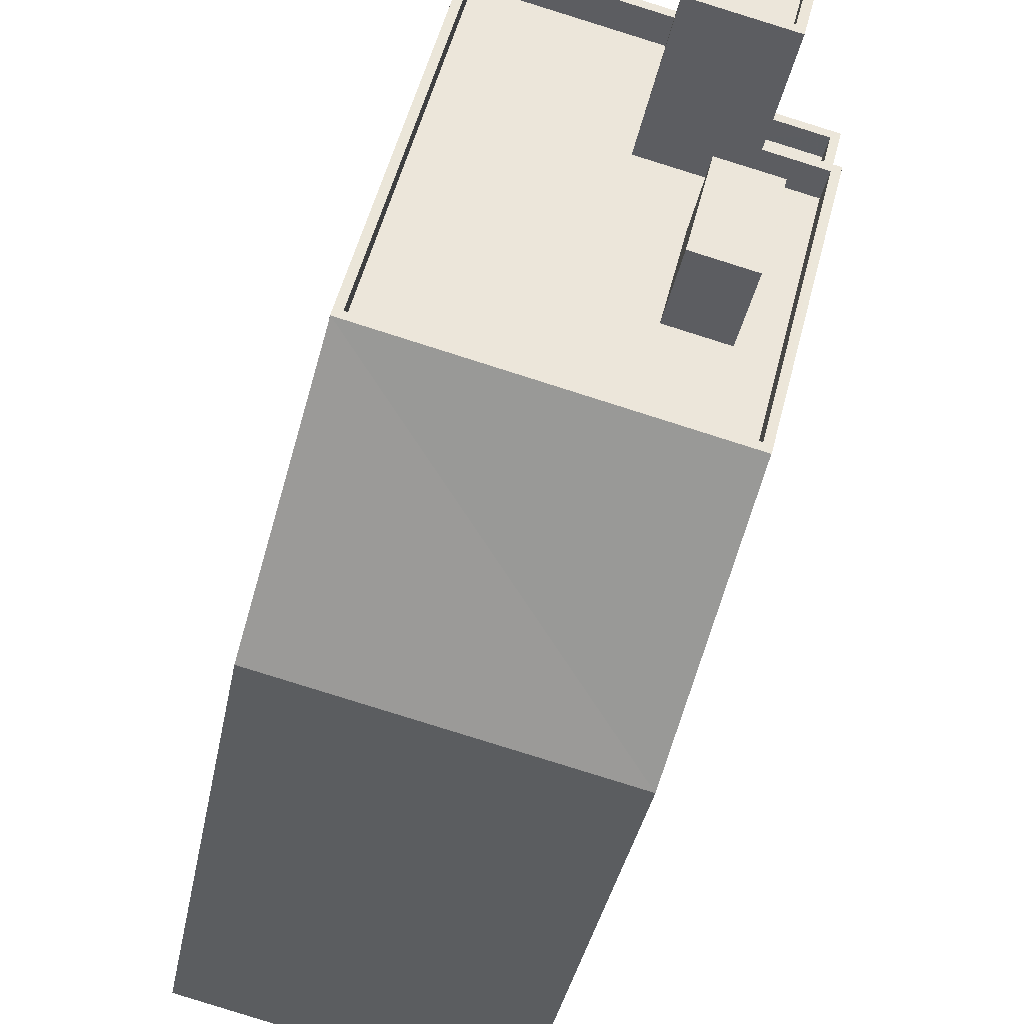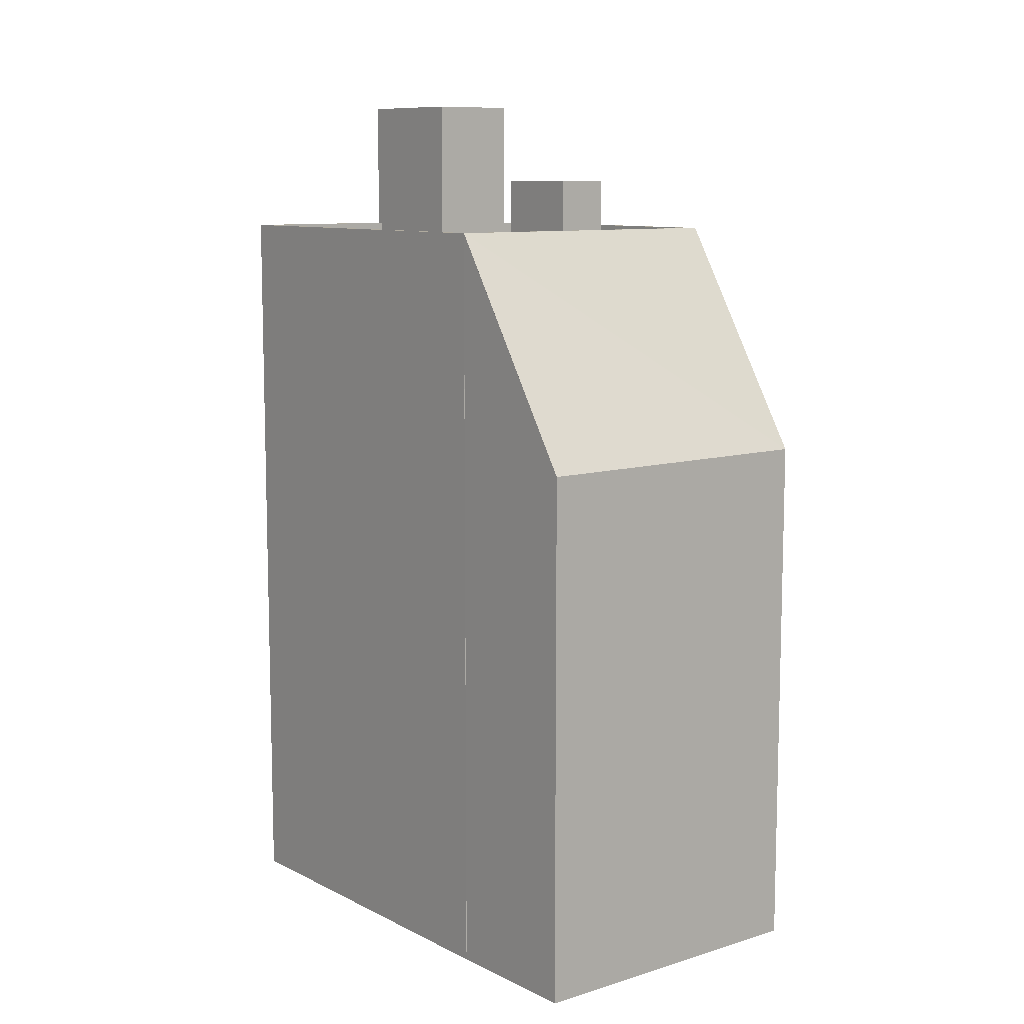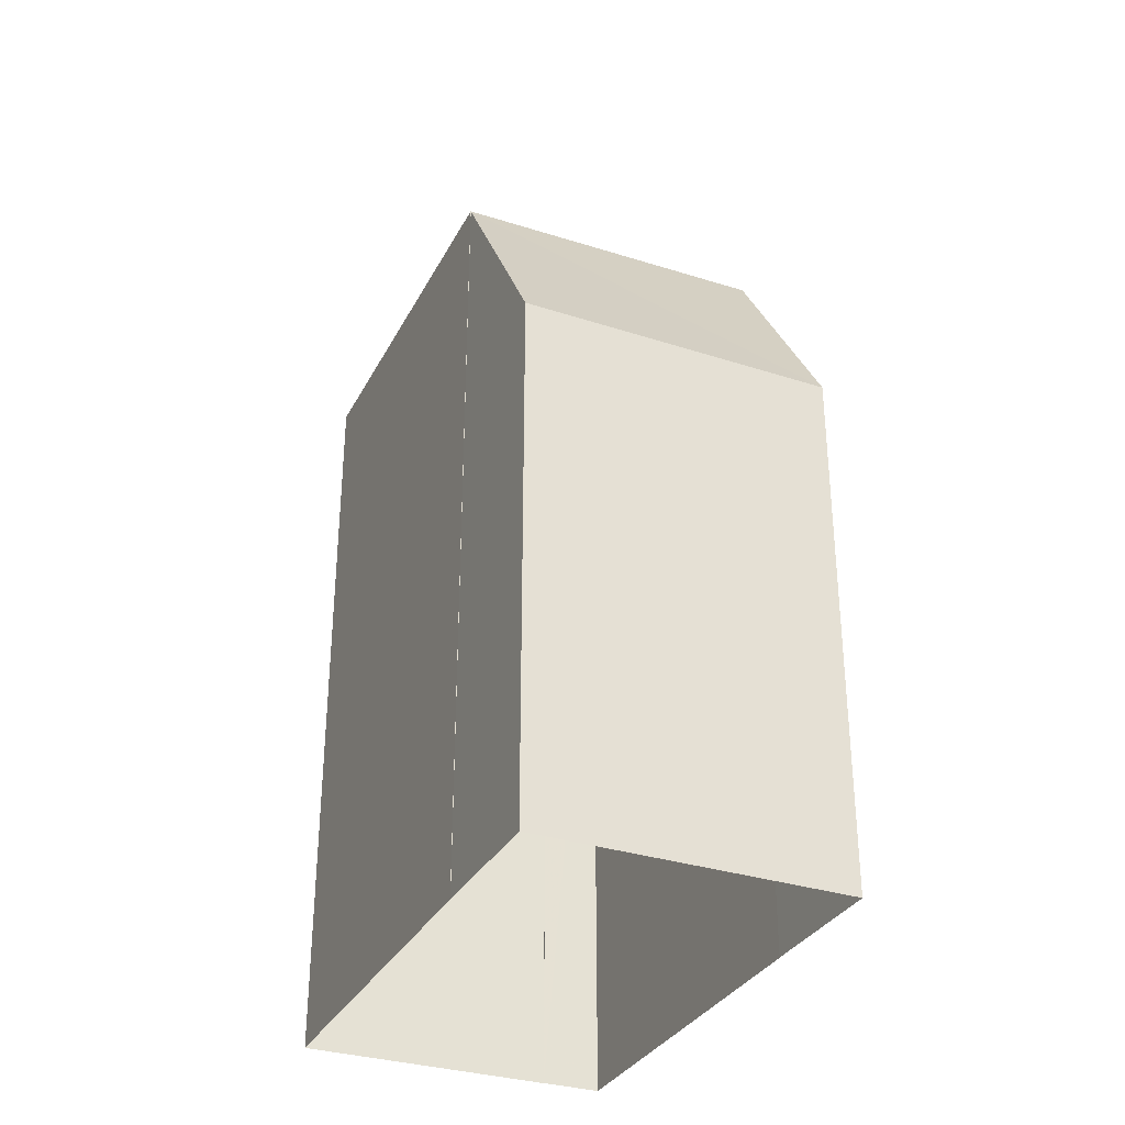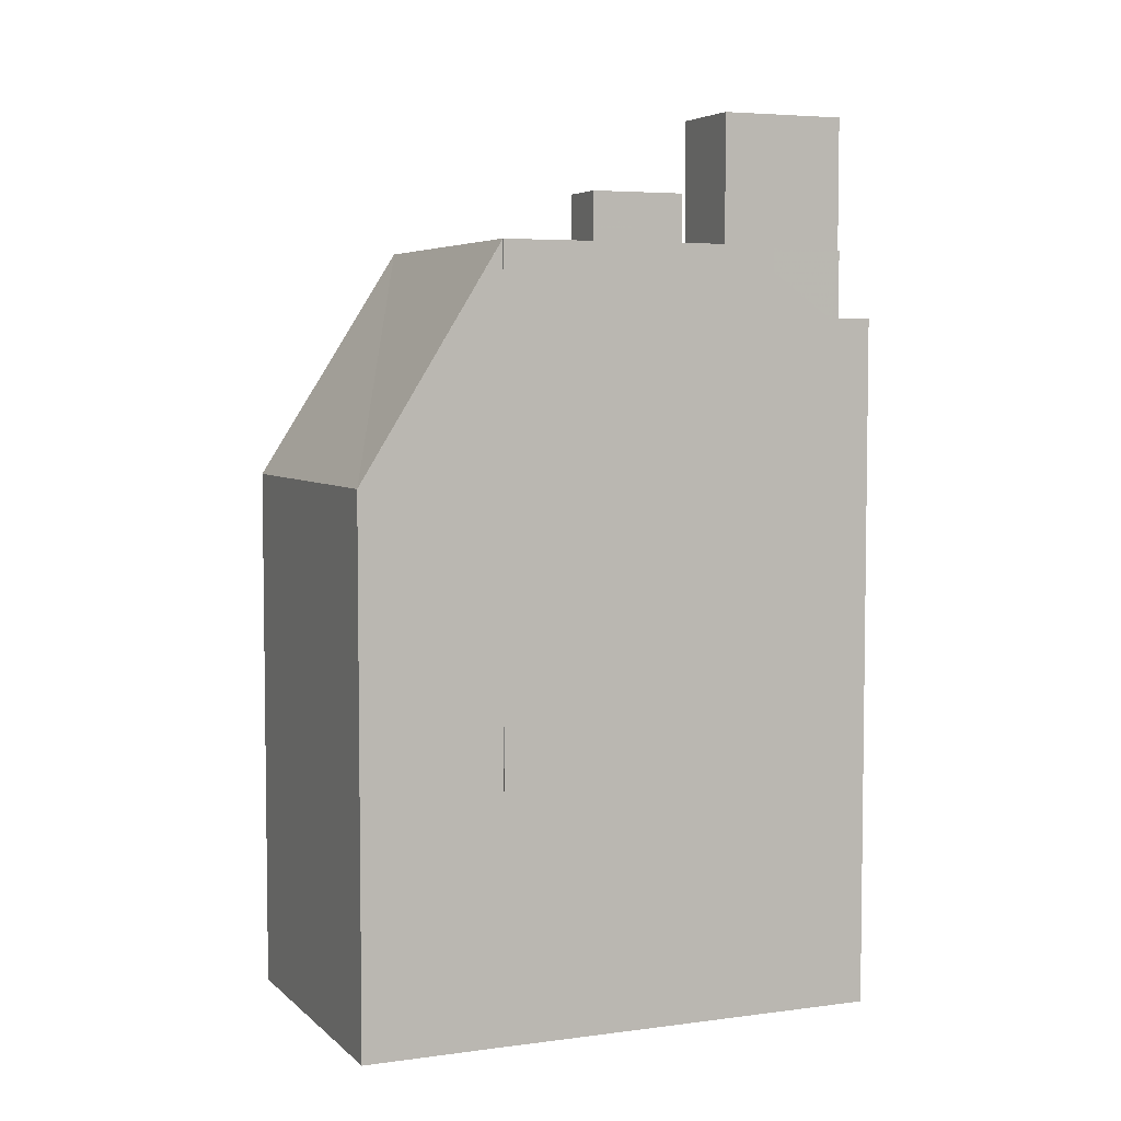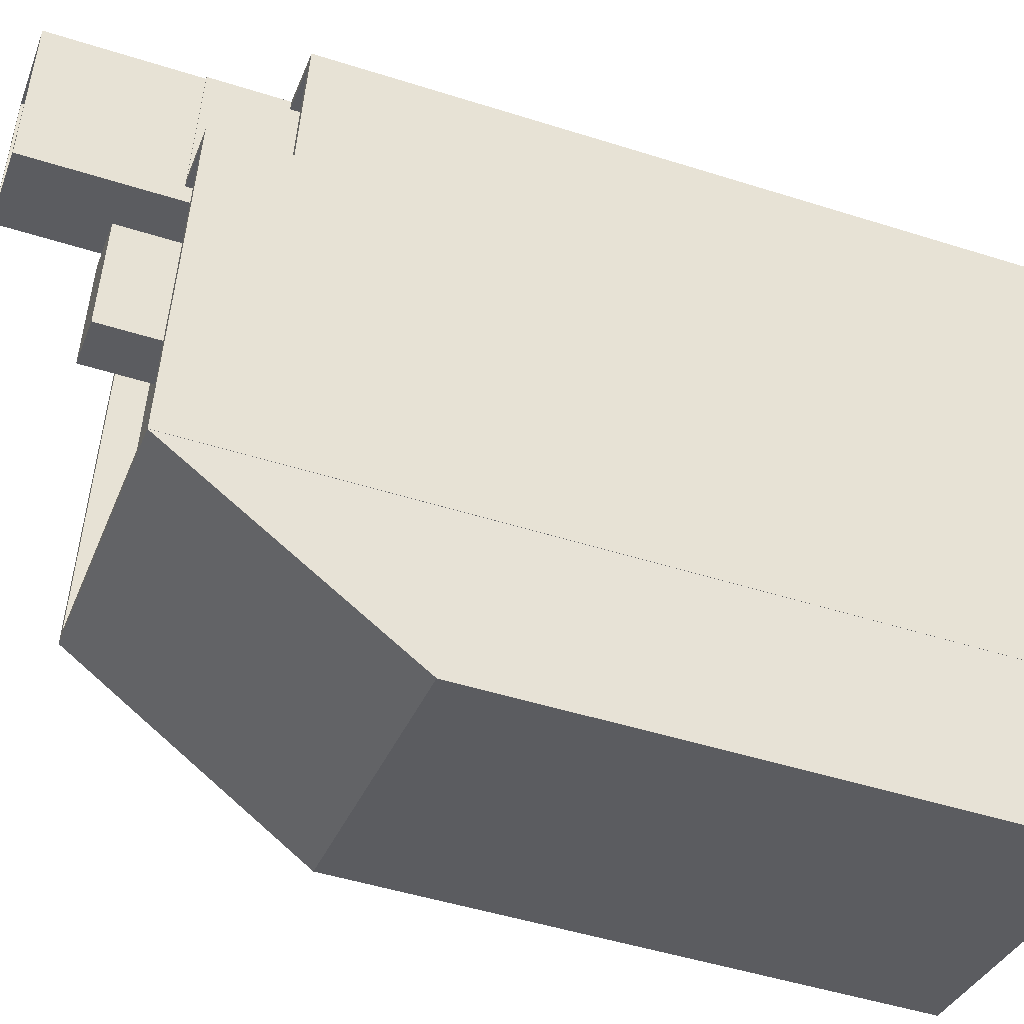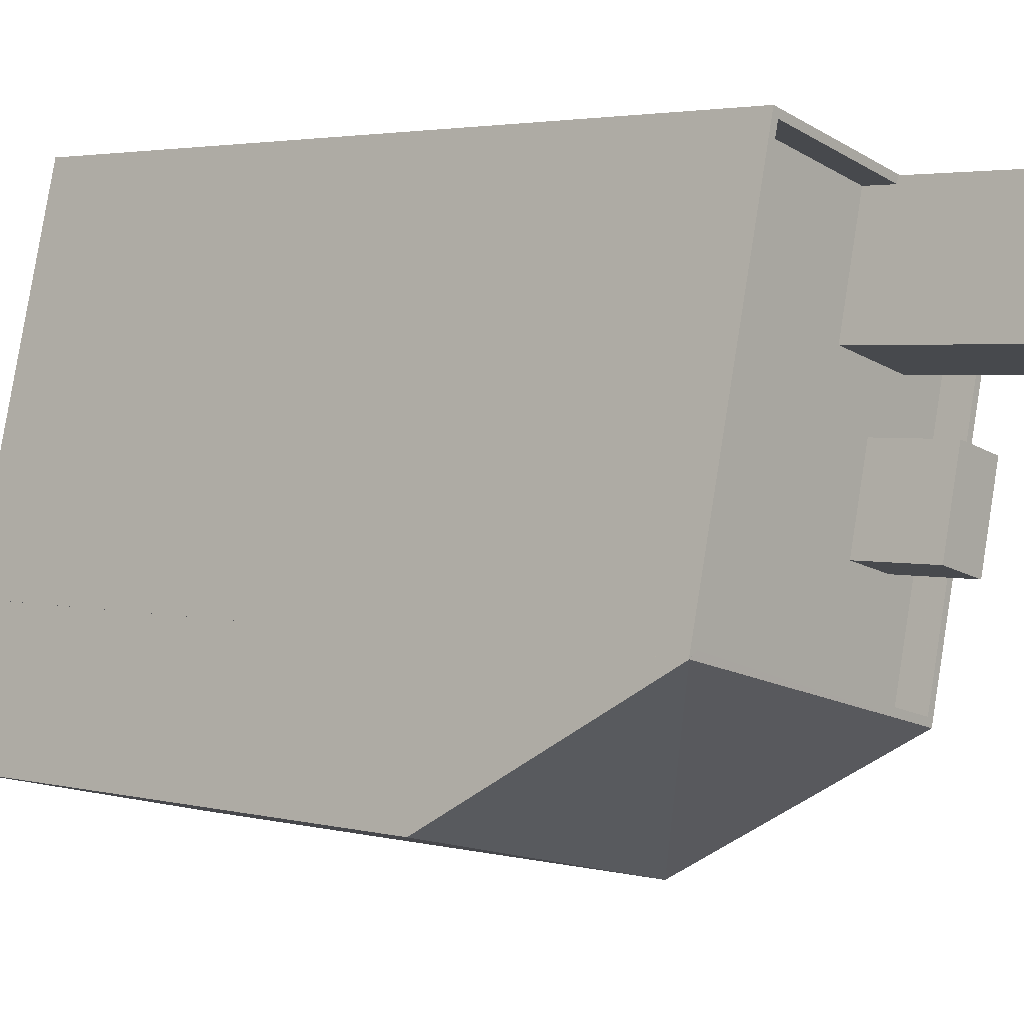
<metadata>
{"format":"obj","ext":"obj","renderer":"f3d","projection":"perspective","resolution":1024,"background":"white","views":[{"elev":-35.7,"azim":-10.3,"up":"+Y"},{"elev":9.7,"azim":-52.1,"up":"+Z"},{"elev":-32.4,"azim":-37.9,"up":"+Z"},{"elev":5.0,"azim":53.0,"up":"+Z"},{"elev":-48.1,"azim":70.4,"up":"+Y"},{"elev":3.0,"azim":-49.3,"up":"+Y"}]}
</metadata>
<code>
v -6934 -3.776e+04 28.3
v -6933 -3.775e+04 28.3
v -6933 -3.775e+04 27.4
v -6934 -3.776e+04 27.4
v -6935 -3.775e+04 27.41
v -6935 -3.775e+04 28.31
v -6935 -3.775e+04 0.9677
v -6933 -3.775e+04 28.3
v -6933 -3.775e+04 0.9669
v -6935 -3.775e+04 28.31
v -6934 -3.776e+04 28.3
v -6937 -3.777e+04 0.9667
v -6937 -3.777e+04 31.08
v -6934 -3.776e+04 31.08
v -6937 -3.777e+04 22.07
v -6937 -3.777e+04 0.9667
v -6937 -3.777e+04 31.08
v -6949 -3.776e+04 0.9708
v -6949 -3.776e+04 22.08
v -6949 -3.776e+04 0.9708
v -6949 -3.776e+04 31.08
v -6949 -3.776e+04 31.08
v -6945 -3.775e+04 31.08
v -6945 -3.775e+04 0.9711
v -6935 -3.775e+04 31.08
v -6935 -3.775e+04 0.9677
v -6936 -3.776e+04 31.08
v -6936 -3.776e+04 27.41
v -6937 -3.777e+04 31.08
v -6937 -3.777e+04 31.08
v -6937 -3.777e+04 31.08
v -6936 -3.776e+04 29.88
v -6934 -3.776e+04 29.88
v -6934 -3.776e+04 31.08
v -6936 -3.776e+04 31.08
v -6936 -3.776e+04 29.88
v -6937 -3.777e+04 29.88
v -6937 -3.777e+04 31.08
v -6948 -3.776e+04 29.88
v -6948 -3.776e+04 31.08
v -6945 -3.775e+04 29.88
v -6945 -3.775e+04 31.08
v -6947 -3.776e+04 29.88
v -6939 -3.775e+04 31.08
v -6939 -3.775e+04 29.88
v -6937 -3.777e+04 31.08
v -6949 -3.776e+04 31.09
v -6949 -3.776e+04 31.08
v -6950 -3.777e+04 22.08
v -6938 -3.777e+04 22.07
v -6950 -3.777e+04 0.9707
v -6938 -3.777e+04 0.9666
v -6939 -3.776e+04 33.07
v -6938 -3.776e+04 33.07
v -6938 -3.776e+04 29.88
v -6939 -3.776e+04 29.88
v -6936 -3.776e+04 33.06
v -6936 -3.776e+04 29.88
v -6937 -3.776e+04 33.06
v -6937 -3.776e+04 29.88
v -6940 -3.776e+04 29.88
v -6937 -3.776e+04 29.88
v -6937 -3.776e+04 36.34
v -6940 -3.776e+04 36.34
v -6937 -3.776e+04 36.34
v -6936 -3.775e+04 35.44
v -6937 -3.776e+04 35.44
v -6936 -3.775e+04 36.34
v -6940 -3.776e+04 35.44
v -6940 -3.776e+04 36.34
v -6939 -3.775e+04 36.34
v -6939 -3.775e+04 35.44
v -6939 -3.775e+04 31.08
v -6939 -3.775e+04 36.34
v -6935 -3.775e+04 36.34
v -6935 -3.775e+04 31.08
f 52 51 16
f 9 12 16
f 18 20 24
f 51 18 16
f 26 7 24
f 9 16 7
f 7 18 24
f 16 18 7
f 1 2 3
f 4 1 3
f 5 3 2
f 6 5 2
f 7 8 9
f 7 10 8
f 9 8 11
f 9 11 12
f 11 13 12
f 11 14 13
f 12 13 15
f 12 15 16
f 13 17 15
f 18 19 20
f 20 19 21
f 19 22 21
f 21 23 24
f 20 21 24
f 24 23 25
f 26 24 25
f 6 27 28
f 27 6 25
f 25 10 26
f 5 6 28
f 26 10 7
f 6 10 25
f 4 28 1
f 11 1 14
f 14 1 27
f 1 28 27
f 29 30 31
f 32 33 34
f 35 32 34
f 33 36 34
f 36 37 38
f 34 36 38
f 39 38 37
f 39 40 38
f 41 42 43
f 43 40 39
f 43 42 40
f 44 42 41
f 45 44 41
f 46 29 47
f 47 29 48
f 30 29 46
f 31 30 46
f 17 31 46
f 47 22 49
f 49 22 19
f 48 22 47
f 17 50 15
f 17 46 50
f 18 51 49
f 19 18 49
f 16 50 52
f 16 15 50
f 50 51 52
f 50 49 51
f 53 54 55
f 56 53 55
f 57 58 55
f 54 57 55
f 58 59 60
f 58 57 59
f 56 59 53
f 56 60 59
f 61 62 63
f 64 61 63
f 65 66 67
f 65 68 66
f 65 67 69
f 70 65 69
f 71 69 72
f 71 70 69
f 68 72 66
f 68 71 72
f 45 61 44
f 73 44 74
f 74 44 64
f 44 61 64
f 73 74 75
f 76 73 75
f 62 35 63
f 63 35 75
f 62 32 35
f 75 35 76
f 4 3 5
f 28 4 5
f 1 11 2
f 6 2 10
f 10 2 8
f 2 11 8
f 48 40 21
f 13 38 17
f 31 38 29
f 22 48 21
f 29 38 40
f 17 38 31
f 48 29 40
f 43 56 55
f 41 43 61
f 41 61 45
f 36 58 60
f 33 58 36
f 32 62 33
f 62 55 58
f 61 55 62
f 55 61 43
f 33 62 58
f 43 39 56
f 39 37 56
f 56 37 60
f 37 36 60
f 13 14 34
f 38 13 34
f 42 23 21
f 40 42 21
f 25 23 73
f 14 27 34
f 27 25 76
f 34 27 35
f 42 44 73
f 27 76 35
f 73 76 25
f 73 23 42
f 50 46 47
f 49 50 47
f 59 57 54
f 53 59 54
f 66 69 67
f 66 72 69
f 71 75 74
f 64 63 65
f 70 64 65
f 65 63 75
f 68 75 71
f 65 75 68
f 71 74 64
f 70 71 64

</code>
